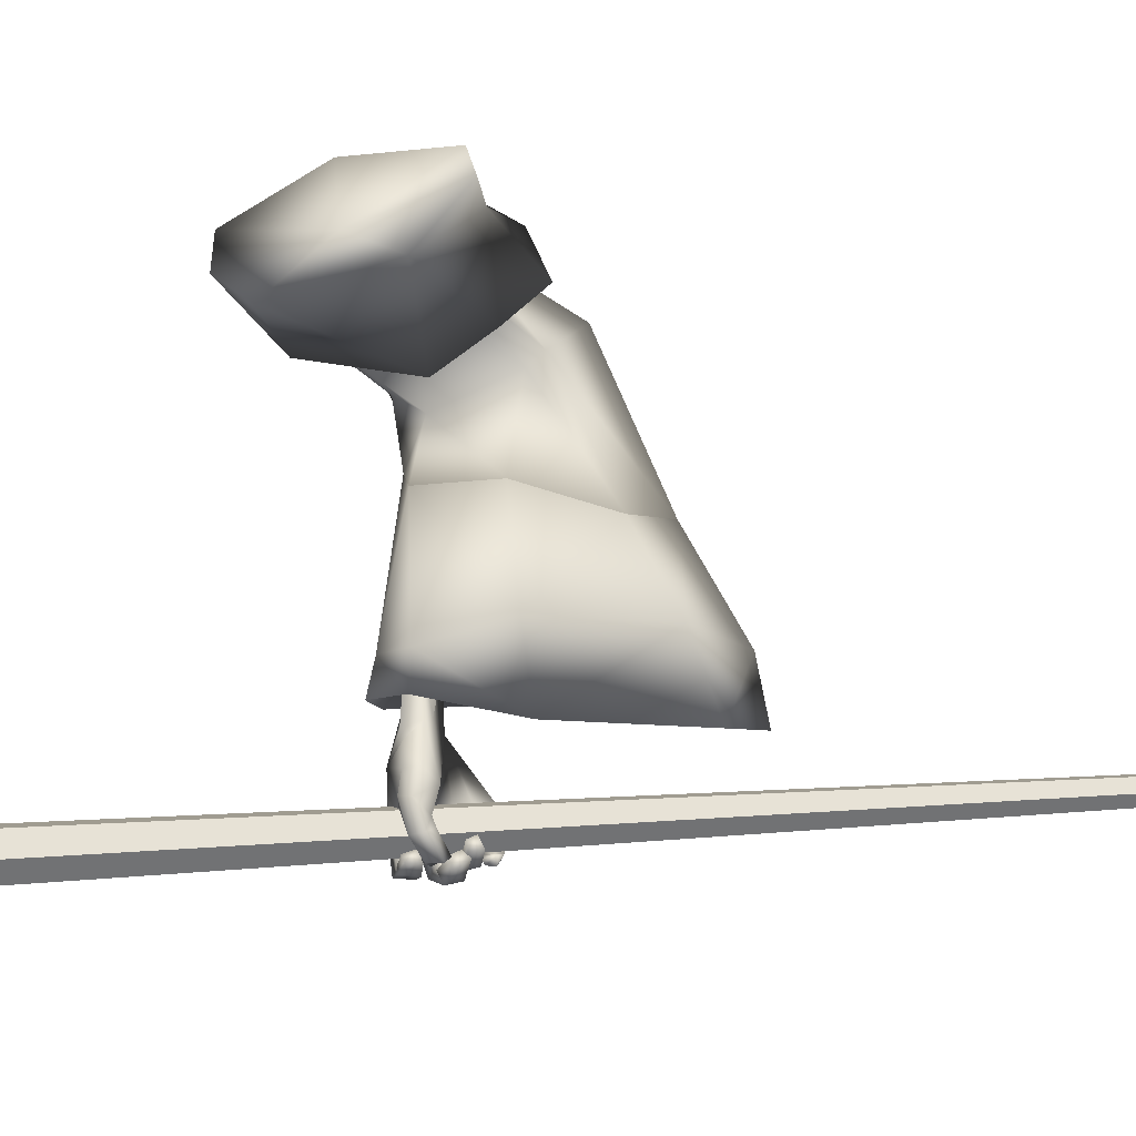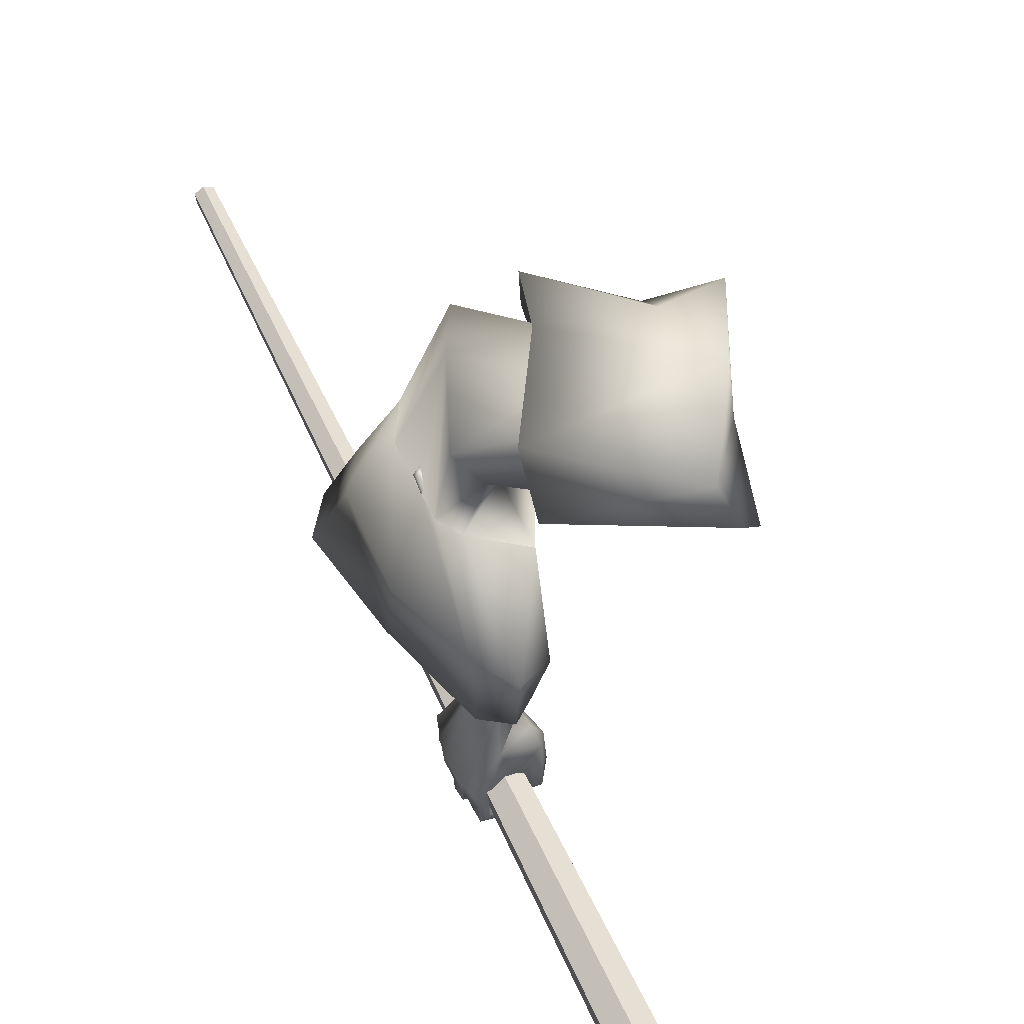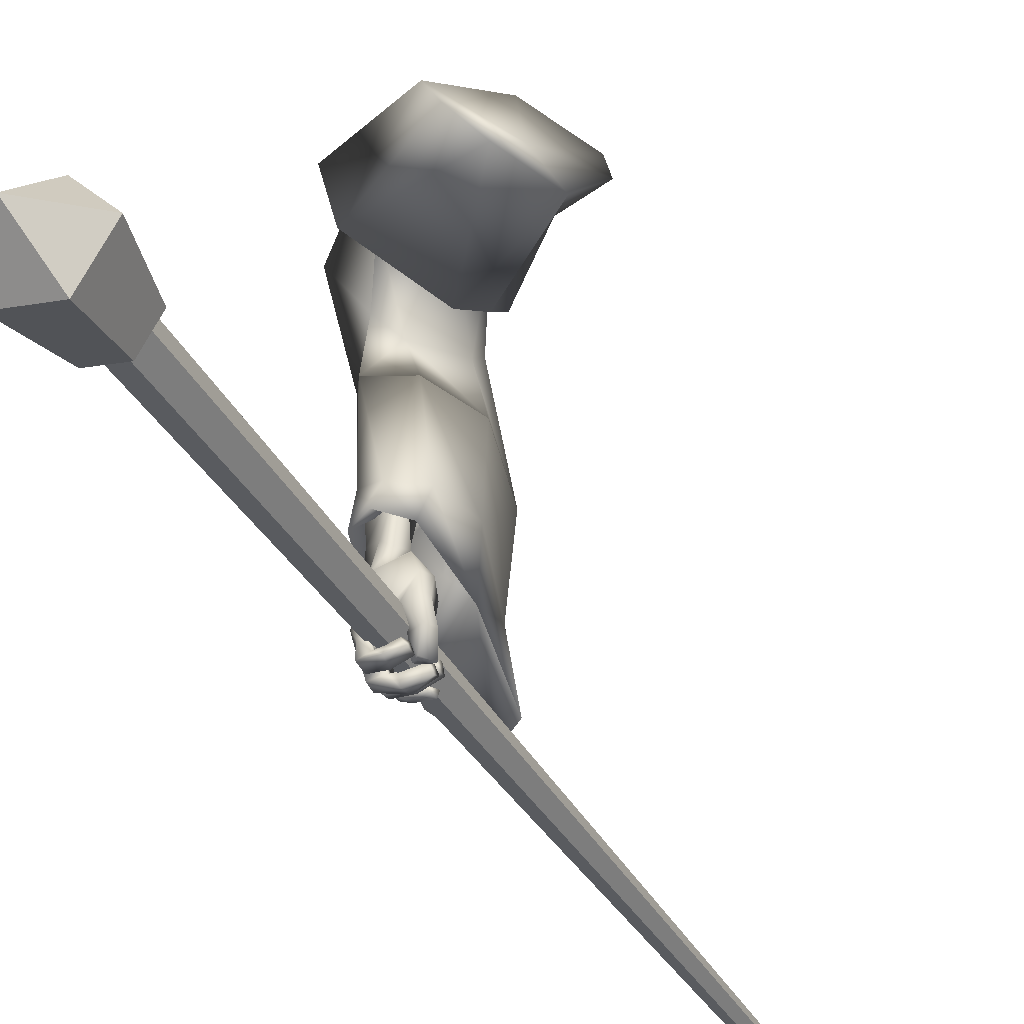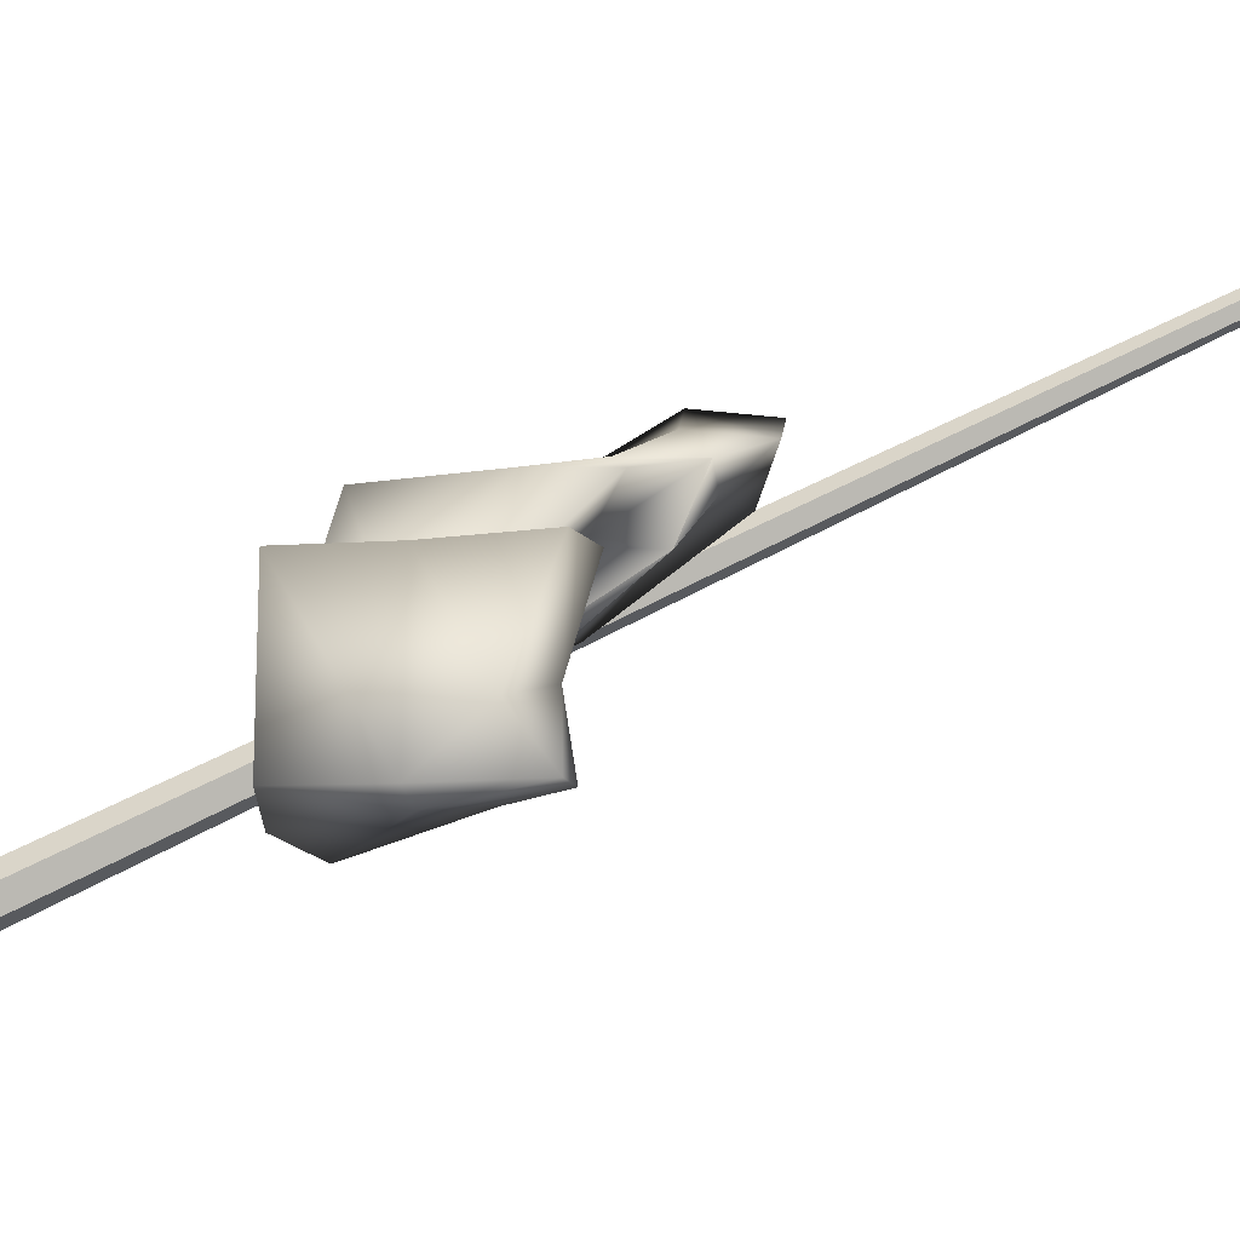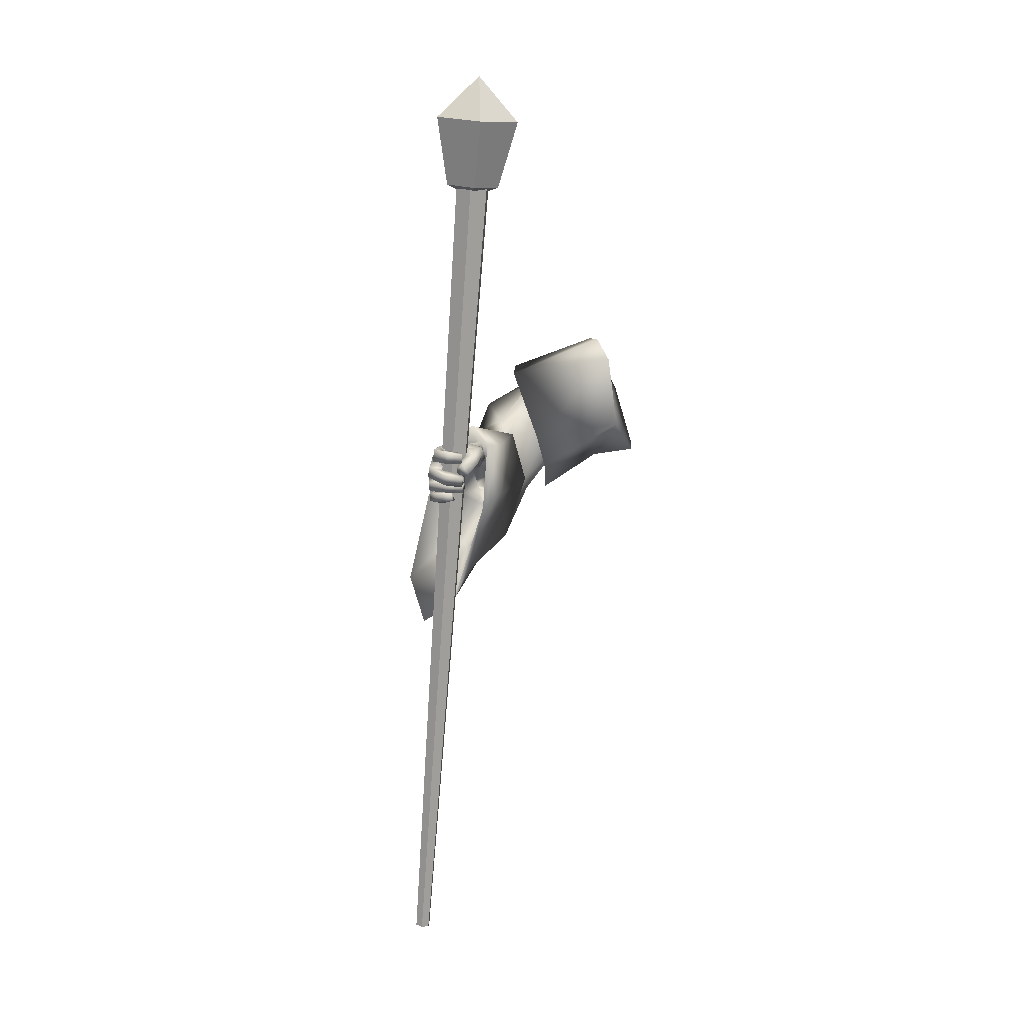
<metadata>
{"format":"obj","ext":"obj","renderer":"f3d","projection":"perspective","resolution":1024,"background":"white","views":[{"elev":-17.0,"azim":-94.6,"up":"+Z"},{"elev":41.3,"azim":163.8,"up":"+Z"},{"elev":-43.1,"azim":-148.2,"up":"+Z"},{"elev":76.5,"azim":-108.9,"up":"+Z"},{"elev":8.8,"azim":-166.1,"up":"+Y"}]}
</metadata>
<code>
o Wizard.002_Plane.002
v 0.1437 -0.04024 -0.02221
v 0.1639 0.02359 -0.09716
v 0.1726 0.1692 -0.1471
v 0.2356 0.2085 -0.0481
v 0.1867 0.09499 0.01078
v 0.1489 -0.02931 0.01162
v 0.207 0.2116 -0.1048
v 0.3791 -0.0356 -0.3696
v 0.3672 -0.04164 -0.2668
v 0.3749 0.01196 -0.3731
v 0.3607 -0.01514 -0.2687
v 0.3862 -0.0145 -0.4917
v 0.3833 0.0182 -0.5048
v 0.4412 -0.02323 -0.3734
v 0.425 -0.0252 -0.2804
v 0.4339 -0.02812 -0.4973
v 0.426 0.01336 -0.3698
v 0.4159 -0.005167 -0.2789
v 0.4285 0.002805 -0.4736
v 0.4036 -0.009149 -0.6146
v 0.4139 0.02665 -0.6039
v 0.4257 -0.08705 -0.5788
v 0.4439 -0.08036 -0.5734
v 0.4481 -0.04804 -0.5815
v 0.4217 -0.08788 -0.6132
v 0.4411 -0.08467 -0.6144
v 0.4076 -0.08601 -0.6228
v 0.4219 -0.08295 -0.6269
v 0.3866 -0.07983 -0.6268
v 0.3881 -0.07756 -0.6394
v 0.4465 -0.05651 -0.5803
v 0.4176 -0.06556 -0.5943
v 0.4397 -0.06865 -0.6152
v 0.4274 -0.06825 -0.6273
v 0.3926 -0.06686 -0.6373
v 0.4238 -0.08854 -0.5961
v 0.4216 -0.0654 -0.612
v 0.4105 -0.06399 -0.6237
v 0.3912 -0.0628 -0.6314
v 0.4416 -0.08169 -0.5955
v 0.441 -0.06511 -0.5968
v 0.4206 -0.07016 -0.6056
v 0.4429 -0.05713 -0.5991
v 0.4206 -0.05737 -0.5974
v 0.4375 -0.06232 -0.6295
v 0.4172 -0.06127 -0.6129
v 0.4042 -0.06353 -0.6361
v 0.3961 -0.06383 -0.619
v 0.3714 -0.06546 -0.6266
v 0.37 -0.05768 -0.6118
v 0.3988 -0.04706 -0.6403
v 0.3697 -0.04796 -0.6294
v 0.3973 -0.04379 -0.6269
v 0.3691 -0.04646 -0.6172
v 0.4363 -0.04477 -0.6344
v 0.4159 -0.04386 -0.6261
v 0.4465 -0.03954 -0.604
v 0.4145 -0.03979 -0.6092
v 0.4399 -0.03192 -0.6071
v 0.4142 -0.03592 -0.6101
v 0.437 -0.03299 -0.6417
v 0.4145 -0.03619 -0.6286
v 0.4 -0.04703 -0.6514
v 0.4013 -0.03872 -0.6326
v 0.3692 -0.05235 -0.636
v 0.3693 -0.04265 -0.6271
v 0.3991 -0.01991 -0.642
v 0.3668 -0.02893 -0.6346
v 0.3997 -0.02759 -0.6563
v 0.3647 -0.03506 -0.649
v 0.4332 -0.01345 -0.6429
v 0.4111 -0.01951 -0.6376
v 0.4127 -0.01239 -0.6201
v 0.4369 -0.004849 -0.6166
v 0.4052 -0.007489 -0.6215
v 0.4352 0.002607 -0.6152
v 0.4078 -0.002511 -0.6338
v 0.4259 -0.001538 -0.645
v 0.3933 -0.001011 -0.6316
v 0.3977 -0.004999 -0.6489
v 0.3715 -0.000146 -0.6265
v 0.369 -0.005912 -0.642
v 0.3902 0.01811 -0.6374
v 0.3722 0.01546 -0.6323
v 0.3922 0.01804 -0.6475
v 0.3667 0.01206 -0.6426
v 0.405 0.01907 -0.6382
v 0.4227 0.02181 -0.6453
v 0.4081 0.02076 -0.6208
v 0.4203 0.02514 -0.6198
v 0.4464 -0.0136 -0.5893
v 0.4487 -0.02678 -0.5863
v 0.435 0.01069 -0.5967
v 0.4318 0.02014 -0.5992
v 0.4055 0.02194 -0.6077
v 0.4062 -0.01608 -0.61
v 0.4099 -0.03054 -0.6035
v 0.412 -0.03841 -0.601
v 0.3766 -0.005335 -0.4963
v 0.402 0.02984 -0.5396
v 0.3513 -0.02064 -0.5672
v 0.4045 0.02795 -0.5754
v 0.3629 0.01514 -0.5207
v 0.3442 -0.001781 -0.5503
v 0.3495 -0.01271 -0.5986
v 0.3426 0.006412 -0.582
v 0.3489 -0.0173 -0.6109
v 0.3419 -0.005604 -0.6167
v 0.3673 -0.03294 -0.6349
v 0.3544 -0.0255 -0.6439
v 0.3802 -0.00747 -0.5893
v 0.3721 -0.002557 -0.5972
v 0.3708 -0.008852 -0.6109
v 0.3486 0.009977 -0.6189
v 0.3778 -0.02425 -0.6369
v 0.3665 -0.007245 -0.6422
v 0.372 0.004423 -0.619
v 0.3778 -0.01382 -0.6427
v 0.3513 0.0206 -0.5793
v 0.3663 -0.008889 -0.5972
v 0.3718 0.0186 -0.5859
v 0.3816 0.01881 -0.5837
v 0.3511 0.01656 -0.5522
v 0.4017 0.01656 -0.487
v 0.2285 -0.05512 -0.01996
v 0.3488 0.1281 -0.01039
v 0.3486 0.05877 -0.009354
v 0.2942 -0.02567 -0.06407
v 0.3171 0.01559 -0.07131
v 0.3459 0.1175 -0.06621
v 0.3545 0.1105 -0.1104
v 0.4152 0.02949 -0.1495
v 0.4609 0.05913 -0.07574
v 0.3914 -0.004286 -0.1758
v 0.3662 -0.1017 -0.1338
v 0.4587 -0.01325 -0.2212
v 0.4255 -0.08521 -0.06643
v 0.4589 -0.176 -0.2516
v 0.3625 -0.1228 -0.1156
v 0.4525 -0.09094 -0.2561
v 0.3588 0.01312 -0.2635
v 0.3692 -0.2031 -0.284
v 0.3316 -0.08201 -0.2623
v 0.4373 0.0158 -0.2251
v 0.2282 -0.003377 0.01154
v 0.3977 -0.1691 -0.07221
v 0.3242 -0.03327 -0.01792
v 0.4326 -0.2612 -0.2679
v 0.3242 -0.07391 -0.1064
v 0.3289 -0.004505 -0.1606
v 0.3915 0.1325 -0.121
v 0.4156 0.1417 -0.009812
v 0.3675 0.02724 0.04022
v 0.3341 -0.127 -0.054
v 0.3445 -0.1003 0.009533
v 0.1996 0.03677 -0.09088
v 0.2068 0.1057 -0.1143
v 0.197 0.1347 -0.116
v 0.2018 0.1408 -0.06048
v 0.1878 0.07837 -0.04023
v 0.2114 0.03867 -0.06177
v 0.2006 0.02534 -0.03767
v 0.4587 -0.01325 -0.2212
v 0.4589 -0.176 -0.2516
v 0.4525 -0.09094 -0.2561
v 0.4316 0.01853 -0.4002
v 0.3588 0.01312 -0.2635
v 0.3406 0.00981 -0.4337
v 0.3692 -0.2031 -0.284
v 0.3316 -0.08201 -0.2623
v 0.3826 0.04231 -0.4304
v 0.4373 0.0158 -0.2251
v 0.4974 -0.2533 -0.379
v 0.4873 -0.09713 -0.3876
v 0.3477 -0.09685 -0.3974
v 0.4266 -0.2684 -0.3779
v 0.4326 -0.2612 -0.2679
v 0.4628 -0.3415 -0.395
v 0.391 0.05198 -0.4748
v 0.4307 0.03352 -0.4733
v 0.3598 0.01206 -0.476
v 0.534 -0.2735 -0.4513
v 0.4991 -0.3621 -0.4688
v 0.4281 -0.3068 -0.4859
v 0.4934 -0.09958 -0.4488
v 0.3633 -0.1127 -0.4977
v 0.4206 -0.1028 -0.3067
v 0.4228 -0.132 -0.3051
v 0.4194 -0.05018 -0.3731
v 0.4589 -0.1005 -0.2334
v 0.4498 -0.106 -0.2272
v 0.3762 -0.05432 -0.3889
v 0.392 -0.1413 -0.3162
v 0.3791 -0.0997 -0.3088
v 0.3961 -0.03891 -0.3874
v 0.4544 -0.09216 -0.2322
v 0.4506 -0.1791 -0.363
v 0.4458 -0.105 -0.3671
v 0.3796 -0.1049 -0.3717
v 0.4083 -0.1921 -0.3729
v 0.4138 -0.1613 -0.3107
v 0.4342 -0.2209 -0.3706
v 0.5082 -1.013 -0.513
v 0.4944 -1.015 -0.5183
v 0.4829 -1.015 -0.509
v 0.4851 -1.013 -0.4944
v 0.4988 -1.012 -0.4891
v 0.5104 -1.011 -0.4984
v 0.3658 0.5282 -0.6775
v 0.3351 0.5239 -0.6892
v 0.3094 0.5234 -0.6685
v 0.3143 0.5271 -0.6359
v 0.3449 0.5314 -0.6242
v 0.3707 0.5319 -0.645
v 0.3815 0.5306 -0.6875
v 0.3241 0.5233 -0.7028
v 0.2912 0.5249 -0.6527
v 0.3283 0.5333 -0.6065
v 0.3841 0.5368 -0.628
v 0.3913 0.6537 -0.7176
v 0.3016 0.6422 -0.7415
v 0.2503 0.6448 -0.6634
v 0.3083 0.6578 -0.5911
v 0.3954 0.6634 -0.6247
v 0.344 0.5086 -0.6534
v 0.3215 0.7296 -0.6753
v 0.1771 0.08957 -0.06868
f 214 207 208
f 206 211 205
f 204 209 203
f 203 214 208
f 207 212 206
f 205 210 204
f 208 207 205
f 212 213 209
f 215 224 219
f 223 217 218
f 221 215 216
f 219 223 218
f 217 221 216
f 219 225 215
f 217 225 218
f 215 225 216
f 218 225 219
f 216 225 217
f 224 226 223
f 222 226 221
f 220 226 224
f 223 226 222
f 221 226 220
f 214 213 207
f 206 212 211
f 204 210 209
f 203 209 214
f 207 213 212
f 205 211 210
f 205 204 203
f 203 208 205
f 207 206 205
f 209 210 211
f 211 212 209
f 213 214 209
f 215 220 224
f 223 222 217
f 221 220 215
f 219 224 223
f 217 222 221
f 8 11 10
f 10 99 12
f 12 14 8
f 8 15 9
f 10 19 124
f 10 18 17
f 19 14 16
f 17 15 14
f 111 98 16
f 12 99 101
f 16 31 19
f 19 92 124
f 16 22 23
f 36 26 40
f 25 28 26
f 27 30 28
f 40 33 41
f 26 34 33
f 28 35 34
f 42 25 36
f 37 27 25
f 38 29 27
f 38 35 39
f 29 35 30
f 34 37 33
f 32 36 22
f 23 41 31
f 22 40 23
f 42 33 37
f 41 44 43
f 42 32 44
f 43 46 45
f 46 47 45
f 48 49 47
f 49 51 47
f 48 54 50
f 52 53 51
f 50 52 49
f 48 56 53
f 47 55 45
f 51 56 55
f 45 57 43
f 46 58 56
f 58 55 56
f 58 59 57
f 59 62 61
f 62 63 61
f 64 65 63
f 64 68 66
f 67 70 68
f 70 63 65
f 61 69 71
f 69 72 71
f 64 72 67
f 62 73 72
f 61 74 59
f 73 71 72
f 73 76 74
f 76 77 78
f 77 80 78
f 79 82 80
f 79 84 81
f 82 85 80
f 83 86 84
f 81 86 82
f 79 87 83
f 80 88 78
f 85 87 88
f 77 89 87
f 78 90 76
f 87 90 88
f 31 43 24
f 57 24 43
f 59 92 57
f 74 91 59
f 76 93 74
f 94 90 21
f 89 21 90
f 89 20 95
f 73 20 75
f 60 96 73
f 98 60 58
f 98 44 32
f 66 70 65
f 122 102 95
f 102 21 95
f 99 104 101
f 100 99 13
f 101 106 105
f 105 108 107
f 107 110 109
f 120 101 105
f 105 113 112
f 109 113 107
f 108 116 110
f 116 117 118
f 118 113 115
f 116 115 110
f 106 114 108
f 114 121 117
f 117 112 113
f 105 112 120
f 120 112 111
f 112 122 111
f 95 111 122
f 106 123 119
f 104 103 123
f 99 100 103
f 121 123 122
f 94 21 100
f 94 124 93
f 93 124 91
f 91 124 92
f 24 19 31
f 8 9 11
f 12 8 10
f 10 13 99
f 12 16 14
f 8 14 15
f 124 13 10
f 10 17 19
f 10 11 18
f 19 17 14
f 17 18 15
f 22 16 32
f 12 101 16
f 111 20 96
f 111 96 97
f 16 101 111
f 98 32 16
f 111 97 98
f 16 23 31
f 19 24 92
f 36 25 26
f 25 27 28
f 27 29 30
f 40 26 33
f 26 28 34
f 28 30 35
f 42 37 25
f 37 38 27
f 38 39 29
f 38 34 35
f 29 39 35
f 34 38 37
f 32 42 36
f 23 40 41
f 22 36 40
f 42 41 33
f 41 42 44
f 43 44 46
f 46 48 47
f 48 50 49
f 49 52 51
f 48 53 54
f 52 54 53
f 50 54 52
f 48 46 56
f 47 51 55
f 51 53 56
f 45 55 57
f 46 44 58
f 58 57 55
f 58 60 59
f 59 60 62
f 62 64 63
f 64 66 65
f 64 67 68
f 67 69 70
f 70 69 63
f 61 63 69
f 69 67 72
f 64 62 72
f 62 60 73
f 61 71 74
f 73 74 71
f 73 75 76
f 76 75 77
f 77 79 80
f 79 81 82
f 79 83 84
f 82 86 85
f 83 85 86
f 81 84 86
f 79 77 87
f 80 85 88
f 85 83 87
f 77 75 89
f 78 88 90
f 87 89 90
f 31 41 43
f 57 92 24
f 59 91 92
f 74 93 91
f 76 94 93
f 94 76 90
f 89 95 21
f 89 75 20
f 73 96 20
f 60 97 96
f 98 97 60
f 98 58 44
f 66 68 70
f 102 100 21
f 99 103 104
f 101 104 106
f 105 106 108
f 107 108 110
f 120 111 101
f 105 107 113
f 109 115 113
f 108 114 116
f 116 114 117
f 118 117 113
f 109 110 115
f 116 118 115
f 106 119 114
f 114 119 121
f 117 121 112
f 112 121 122
f 95 20 111
f 106 104 123
f 102 122 100
f 121 119 123
f 123 103 100
f 100 122 123
f 100 13 124
f 124 94 100
f 1 2 125
f 6 145 5
f 6 125 145
f 1 6 227
f 5 4 227
f 3 2 227
f 7 3 227
f 6 5 227
f 4 7 227
f 2 1 227
f 6 1 125
f 5 126 4
f 145 127 5
f 7 131 3
f 131 2 3
f 132 131 130
f 127 133 126
f 134 129 131
f 147 137 127
f 140 136 137
f 144 134 132
f 134 143 135
f 146 138 137
f 135 142 139
f 135 128 129
f 2 128 125
f 136 132 133
f 133 130 126
f 4 130 7
f 139 148 146
f 139 147 128
f 125 147 145
f 141 170 143
f 143 169 142
f 142 177 148
f 138 165 140
f 144 167 141
f 148 164 138
f 140 163 136
f 136 172 144
f 171 167 172
f 164 174 165
f 177 173 164
f 167 175 170
f 175 169 170
f 171 181 168
f 173 185 174
f 178 182 173
f 186 176 175
f 168 186 175
f 180 171 166
f 166 172 163
f 184 178 176
f 176 177 169
f 185 166 174
f 166 165 174
f 196 192 195
f 188 198 197
f 201 197 202
f 194 192 191
f 193 199 194
f 195 181 179
f 197 185 182
f 202 182 183
f 200 186 199
f 192 186 181
f 195 180 189
f 196 189 190
f 202 184 200
f 201 200 193
f 185 189 180
f 187 189 198
f 187 194 191
f 5 127 126
f 145 147 127
f 7 130 131
f 131 129 2
f 132 134 131
f 127 137 133
f 134 135 129
f 147 146 137
f 133 137 136
f 138 140 137
f 144 141 134
f 134 141 143
f 146 148 138
f 135 143 142
f 135 139 128
f 2 129 128
f 136 144 132
f 133 132 130
f 4 126 130
f 139 142 148
f 139 146 147
f 125 128 147
f 141 167 170
f 143 170 169
f 142 169 177
f 138 164 165
f 144 172 167
f 148 177 164
f 140 165 163
f 136 163 172
f 171 168 167
f 164 173 174
f 177 178 173
f 167 168 175
f 175 176 169
f 171 179 181
f 173 182 185
f 178 183 182
f 186 184 176
f 168 181 186
f 180 179 171
f 166 171 172
f 184 183 178
f 176 178 177
f 185 180 166
f 166 163 165
f 196 191 192
f 188 187 198
f 201 188 197
f 194 199 192
f 193 200 199
f 195 192 181
f 197 198 185
f 202 197 182
f 200 184 186
f 192 199 186
f 195 179 180
f 196 195 189
f 202 183 184
f 201 202 200
f 185 198 189
f 187 190 189
f 187 188 193
f 201 193 188
f 191 196 190
f 187 193 194
f 191 190 187
f 5 152 4
f 125 149 154
f 125 155 145
f 4 151 7
f 145 153 5
f 3 151 150
f 2 150 149
f 159 153 160
f 161 149 156
f 162 154 161
f 159 151 152
f 162 153 155
f 157 151 158
f 156 150 157
f 157 160 156
f 5 153 152
f 125 2 149
f 125 154 155
f 4 152 151
f 145 155 153
f 3 7 151
f 2 3 150
f 159 152 153
f 161 154 149
f 162 155 154
f 159 158 151
f 162 160 153
f 157 150 151
f 156 149 150
f 161 156 160
f 157 158 159
f 159 160 157
f 162 161 160

</code>
